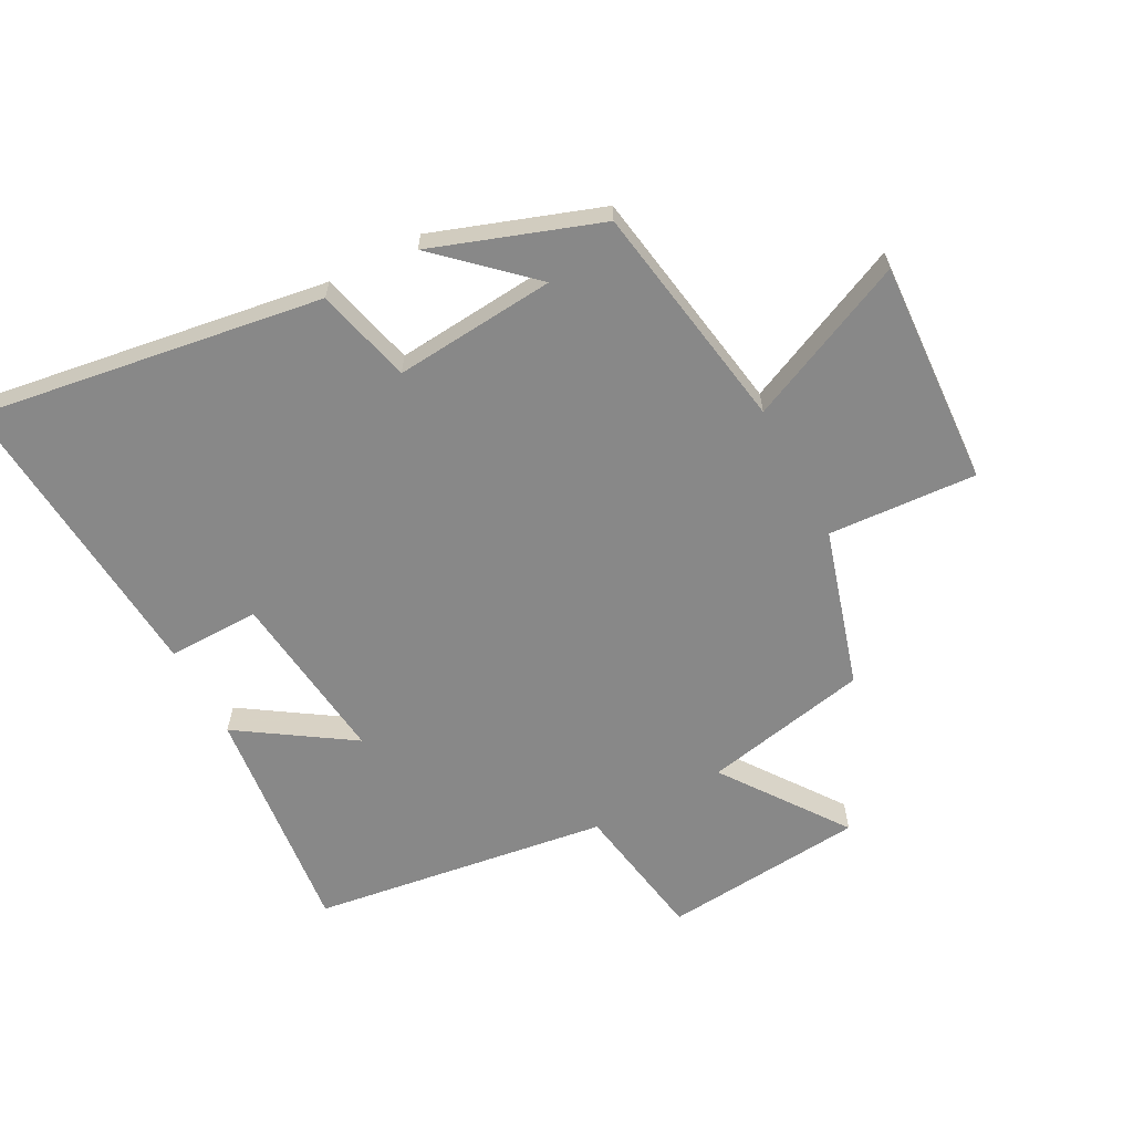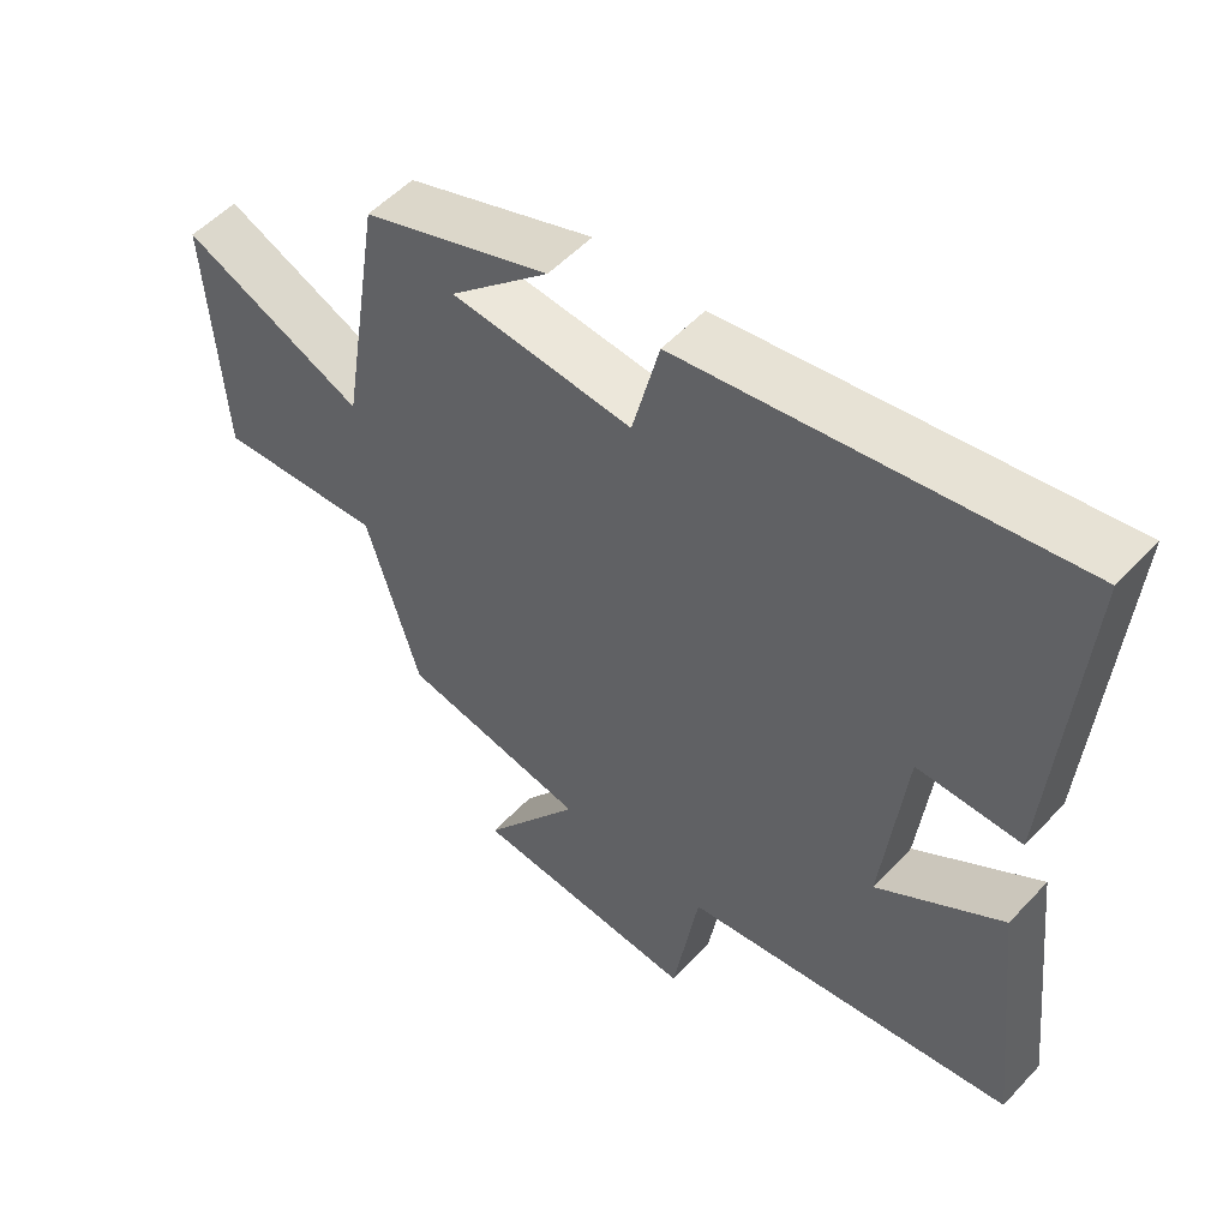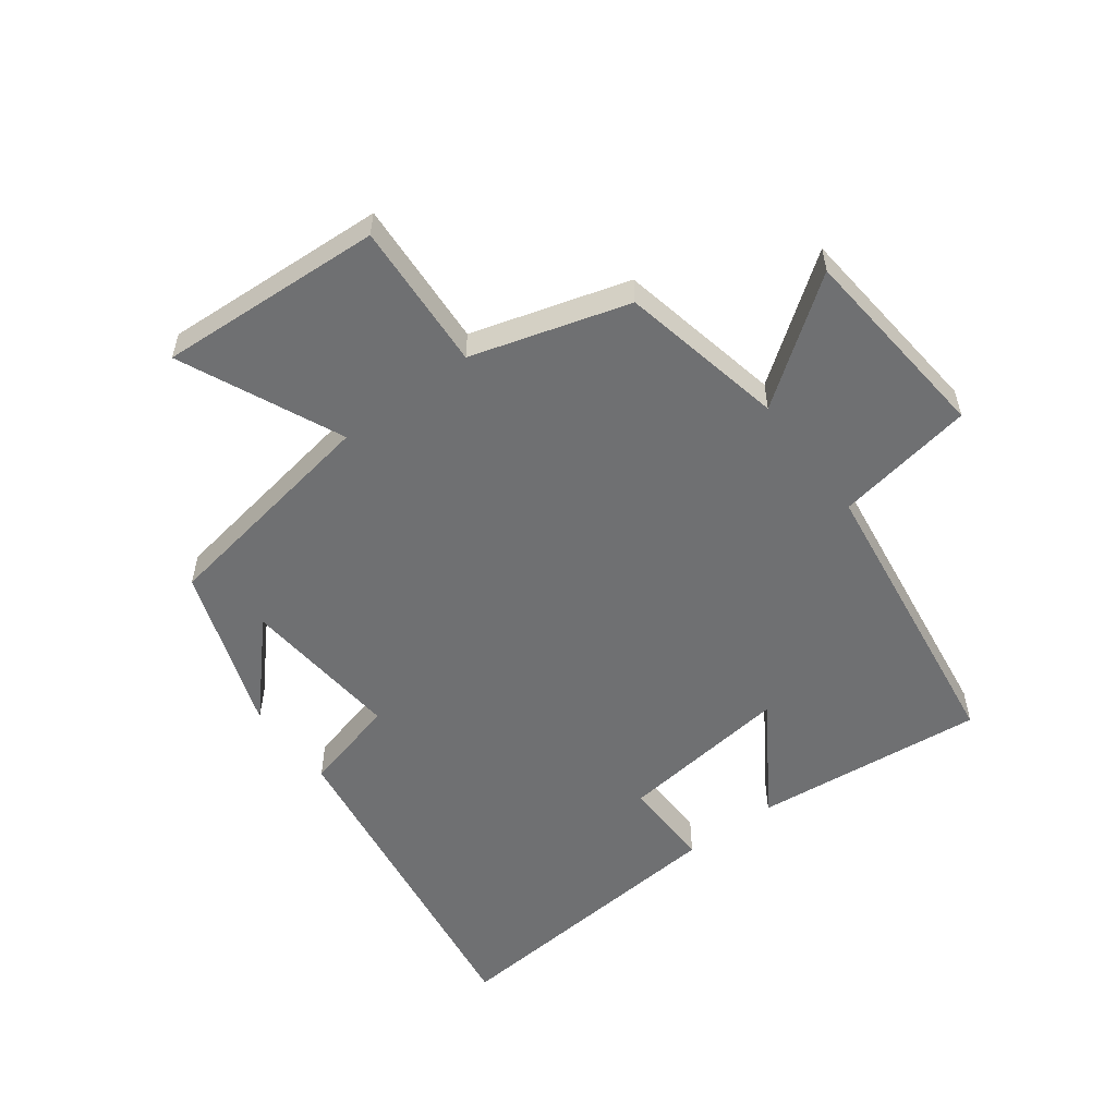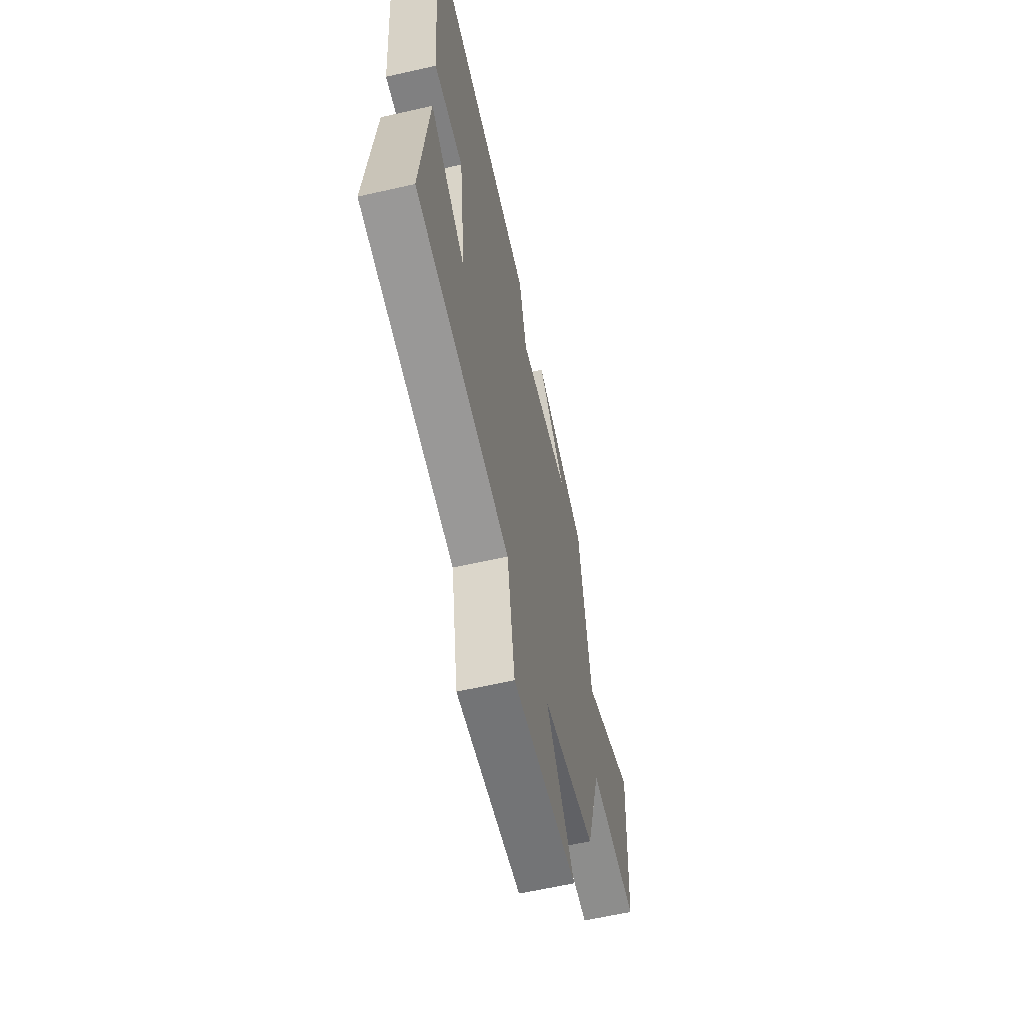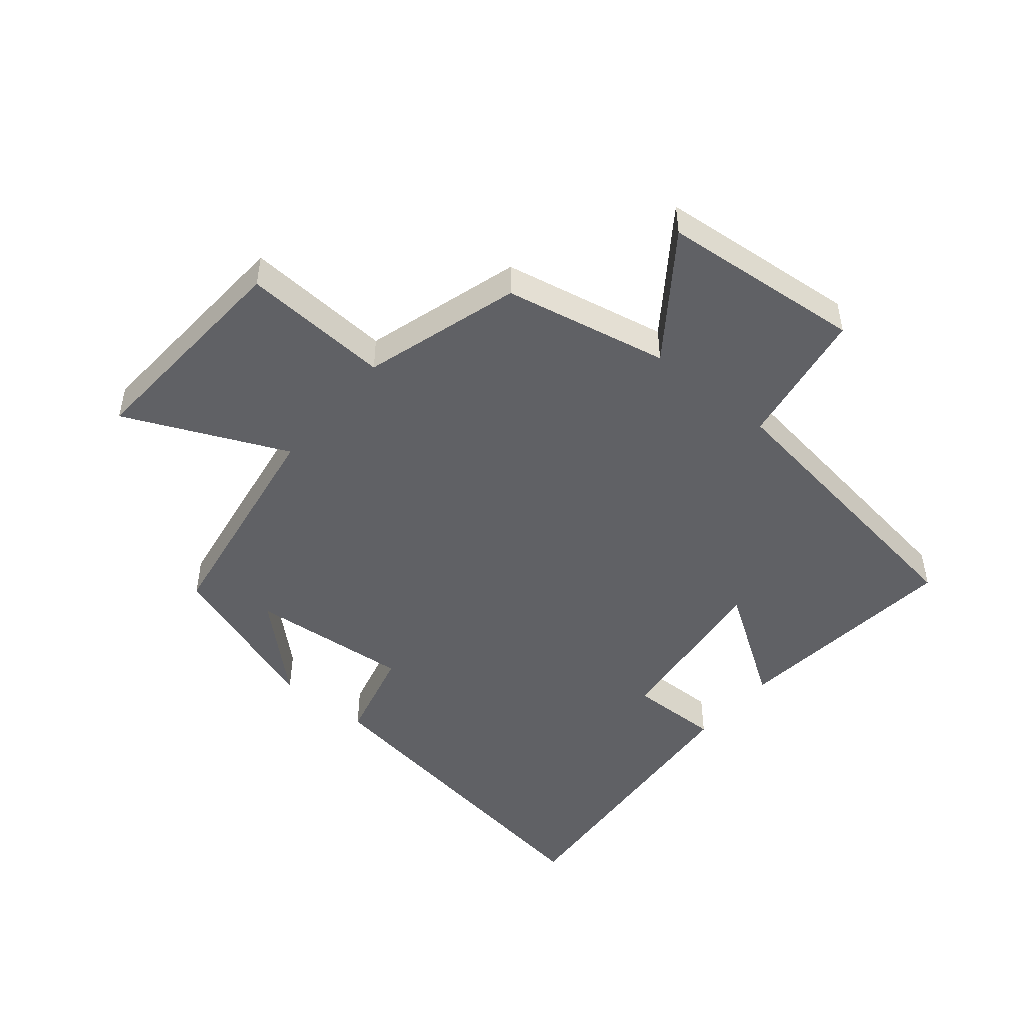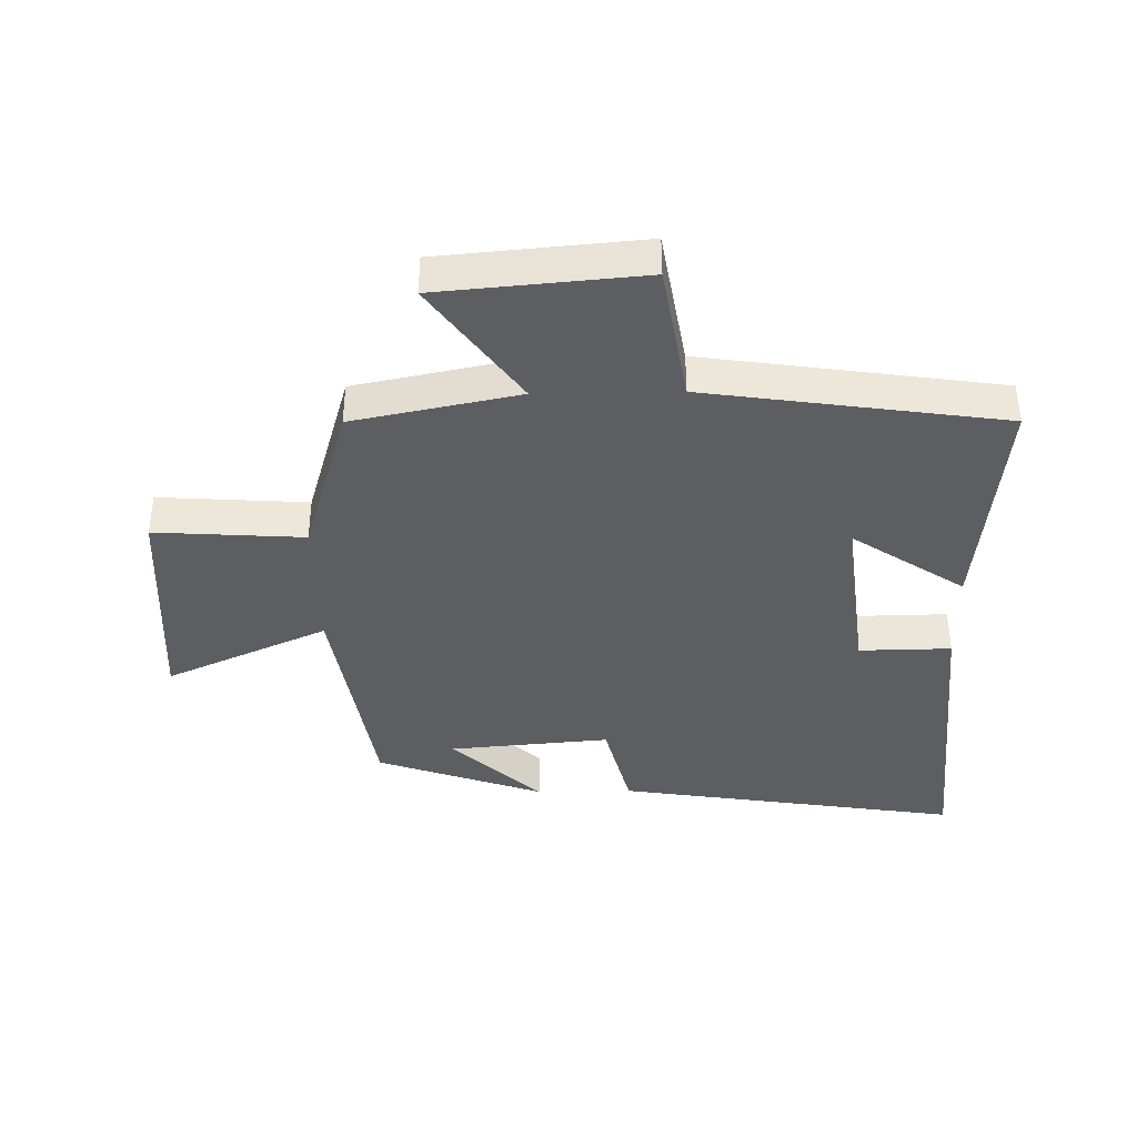
<metadata>
{"format":"obj","ext":"obj","renderer":"f3d","projection":"perspective","resolution":1024,"background":"white","views":[{"elev":-62.9,"azim":28.2,"up":"+Y"},{"elev":53.2,"azim":-138.3,"up":"+Z"},{"elev":-54.9,"azim":127.1,"up":"+Y"},{"elev":-60.8,"azim":-76.9,"up":"+Z"},{"elev":-47.9,"azim":140.5,"up":"+Y"},{"elev":-39.3,"azim":-178.9,"up":"+Y"}]}
</metadata>
<code>
v -0.541 0.07 -0.43
v -0.5 0.07 -0.056
v -0.32 0.07 -0.176
v -0.352 0.07 0.104
v -0.5 0.07 0.102
v -0.538 0.07 0.586
v 0.016 0.07 0.5
v 0.055 0.07 0.345
v 0.315 0.07 0.367
v 0.172 0.07 0.5
v 0.441 0.07 0.405
v 0.5 0.07 0.036
v 0.761 0.07 0.152
v 0.739 0.07 -0.21
v 0.5 0.07 -0.194
v 0.424 0.07 -0.447
v 0.158 0.07 -0.5
v 0.299 0.07 -0.697
v -0.027 0.07 -0.725
v -0.064 0.07 -0.5
v -0.541 0 -0.43
v -0.5 0 -0.056
v -0.32 0 -0.176
v -0.352 0 0.104
v -0.5 0 0.102
v -0.538 0 0.586
v 0.016 0 0.5
v 0.055 0 0.345
v 0.315 0 0.367
v 0.172 0 0.5
v 0.441 0 0.405
v 0.5 0 0.036
v 0.761 0 0.152
v 0.739 0 -0.21
v 0.5 0 -0.194
v 0.424 0 -0.447
v 0.158 0 -0.5
v 0.299 0 -0.697
v -0.027 0 -0.725
v -0.064 0 -0.5
f 17 18 19 20
f 17 20 1
f 16 17 1
f 15 16 1
f 12 13 14 15
f 9 10 11
f 12 15 1
f 11 12 1
f 9 11 1
f 6 7 8
f 5 6 8
f 4 5 8
f 3 4 8 9
f 1 2 3
f 1 3 9
f 40 39 38 37
f 21 40 37
f 21 37 36
f 21 36 35
f 35 34 33 32
f 31 30 29
f 21 35 32
f 21 32 31
f 21 31 29
f 28 27 26
f 28 26 25
f 28 25 24
f 29 28 24 23
f 23 22 21
f 29 23 21
f 1 21 22 2
f 2 22 23 3
f 3 23 24 4
f 4 24 25 5
f 5 25 26 6
f 6 26 27 7
f 7 27 28 8
f 8 28 29 9
f 9 29 30 10
f 10 30 31 11
f 11 31 32 12
f 12 32 33 13
f 13 33 34 14
f 14 34 35 15
f 15 35 36 16
f 16 36 37 17
f 17 37 38 18
f 18 38 39 19
f 19 39 40 20
f 20 40 21 1

</code>
